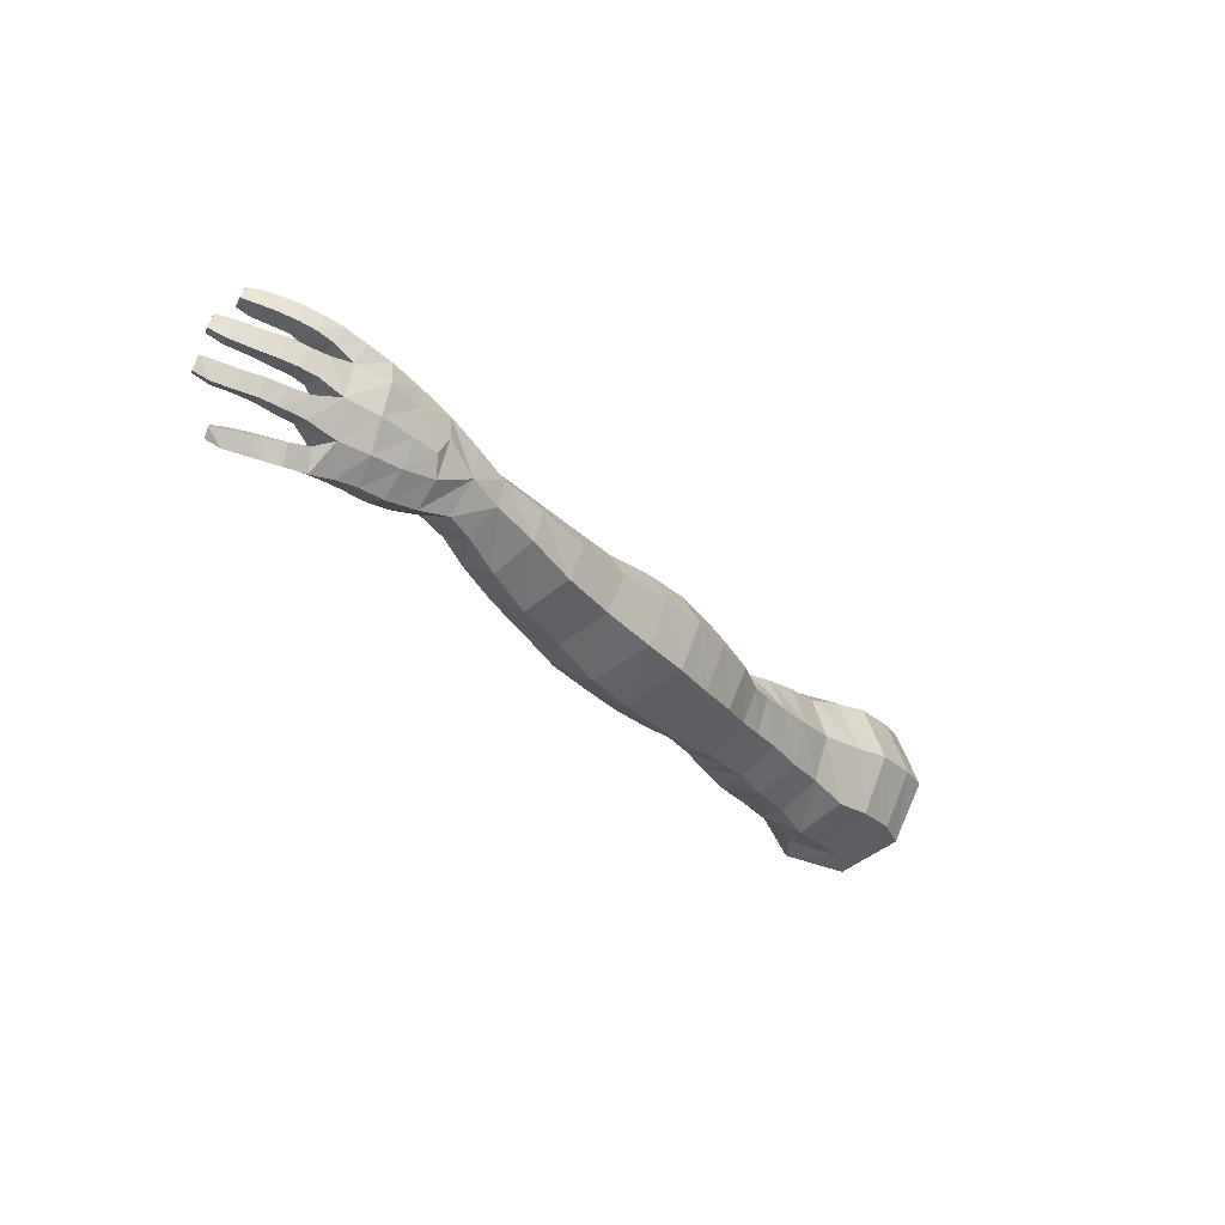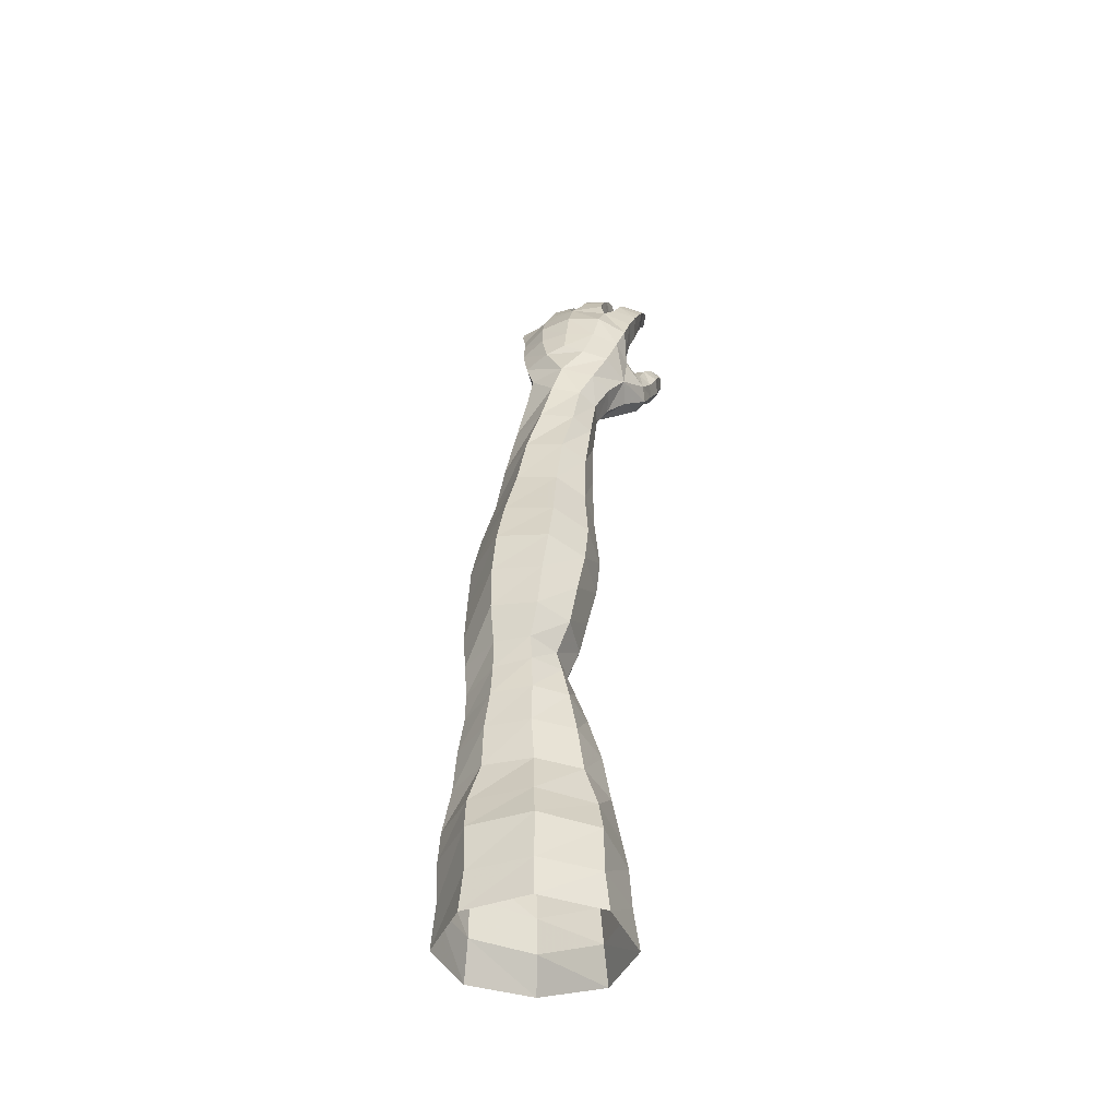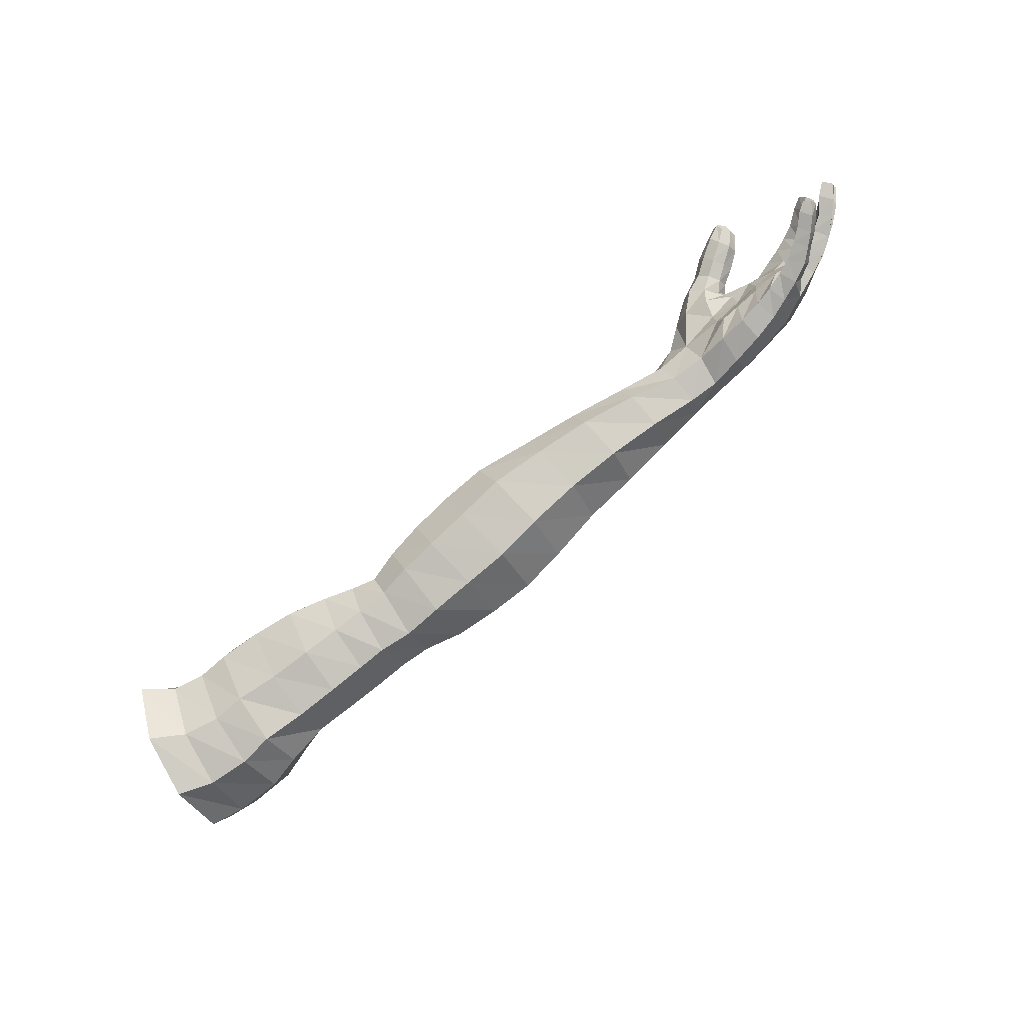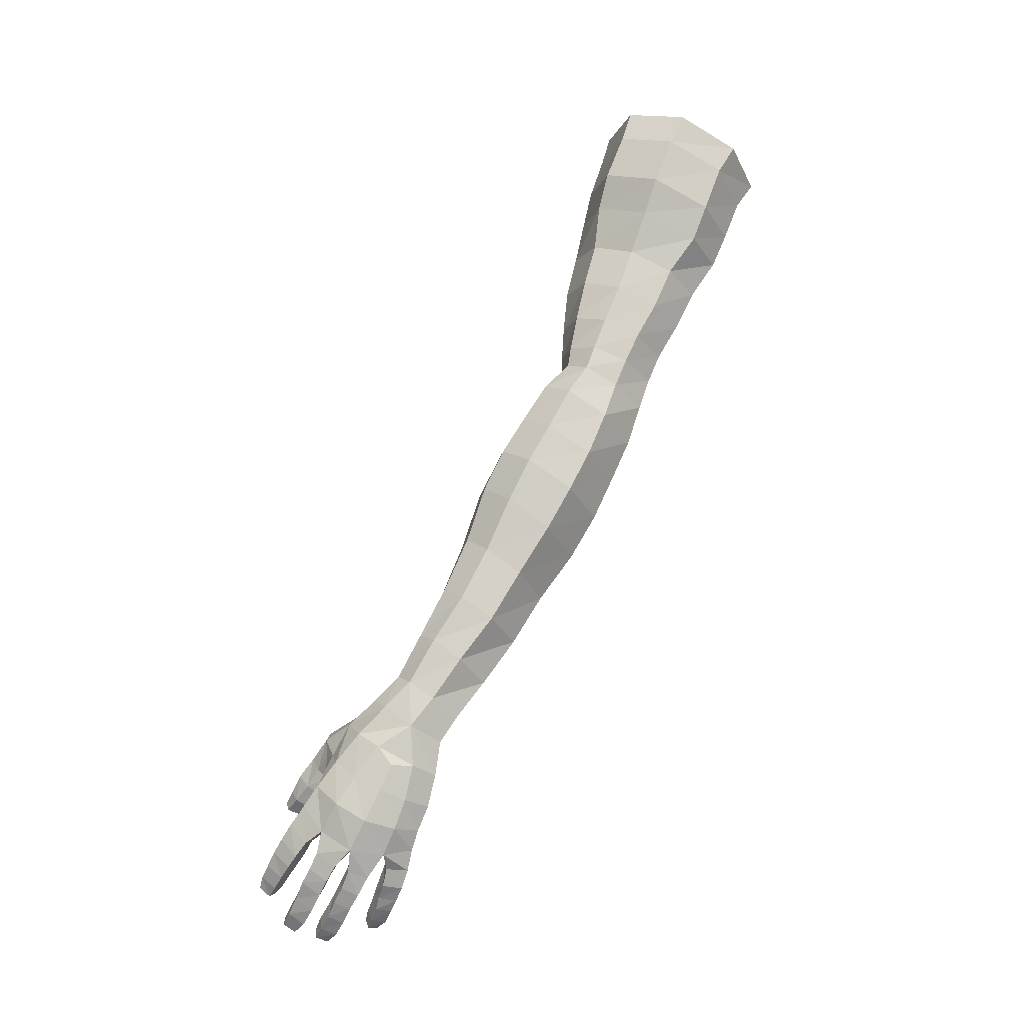
<metadata>
{"format":"obj","ext":"obj","renderer":"f3d","projection":"perspective","resolution":1024,"background":"white","views":[{"elev":-21.2,"azim":110.5,"up":"+Z"},{"elev":56.4,"azim":-95.3,"up":"+Y"},{"elev":-68.5,"azim":24.6,"up":"+Z"},{"elev":59.0,"azim":107.4,"up":"+Y"}]}
</metadata>
<code>
g Mesh
v 1.29 1.673 0.2058
v 1.308 1.746 0.2016
v 1.336 1.794 0.1481
v 1.367 1.789 0.05364
v 1.379 1.709 -0.03202
v 1.352 1.615 -0.00454
v 1.316 1.591 0.08641
v 1.295 1.615 0.1628
v 1.363 1.639 0.2514
v 1.403 1.706 0.2593
v 1.434 1.759 0.2049
v 1.475 1.761 0.09793
v 1.475 1.694 -0.005411
v 1.465 1.594 0.02008
v 1.429 1.567 0.1303
v 1.367 1.585 0.2117
v 1.43 1.587 0.3214
v 1.488 1.645 0.3251
v 1.54 1.717 0.2666
v 1.57 1.733 0.184
v 1.616 1.717 0.1211
v 1.591 1.704 0.0538
v 1.576 1.643 -0.01963
v 1.563 1.553 0.000865
v 1.565 1.522 0.1119
v 1.591 1.508 0.06408
v 1.558 1.518 0.1771
v 1.558 1.467 0.2292
v 1.471 1.484 0.2363
v 1.421 1.529 0.2857
v 1.599 1.604 0.349
v 1.643 1.671 0.3156
v 1.681 1.691 0.2323
v 1.7 1.684 0.1356
v 1.698 1.653 0.04778
v 1.675 1.594 -0.0243
v 1.65 1.518 -0.004043
v 1.654 1.491 0.07883
v 1.661 1.5 0.1603
v 1.649 1.493 0.2348
v 1.623 1.49 0.2822
v 1.609 1.484 0.316
v 1.568 1.447 0.3009
v 1.515 1.438 0.3319
v 1.484 1.471 0.3748
v 1.489 1.516 0.4062
v 1.53 1.552 0.4028
v 1.591 1.552 0.3795
v 1.622 1.524 0.3524
v 1.673 1.537 0.353
v 1.73 1.628 0.3548
v 1.781 1.655 0.2646
v 1.805 1.641 0.1558
v 1.79 1.606 0.05582
v 1.752 1.553 -0.01313
v 1.722 1.487 0.004557
v 1.732 1.467 0.08958
v 1.741 1.476 0.1786
v 1.723 1.486 0.2735
v 1.801 1.589 0.3826
v 1.866 1.585 0.2943
v 1.896 1.576 0.1803
v 1.869 1.546 0.07209
v 1.811 1.511 -0.008898
v 1.779 1.458 0.01112
v 1.82 1.438 0.09087
v 1.857 1.468 0.1954
v 1.827 1.487 0.3021
v 1.764 1.512 0.3807
v 1.624 1.502 0.4035
v 1.588 1.487 0.4371
v 1.678 1.455 0.4278
v 1.646 1.443 0.4688
v 1.719 1.405 0.4584
v 1.694 1.396 0.4845
v 1.556 1.455 0.4381
v 1.608 1.408 0.4701
v 1.66 1.36 0.4816
v 1.642 1.482 0.3675
v 1.684 1.443 0.3933
v 1.726 1.392 0.4183
v 1.549 1.426 0.4129
v 1.591 1.373 0.4385
v 1.643 1.328 0.4583
v 1.566 1.409 0.3693
v 1.611 1.358 0.3941
v 1.66 1.312 0.426
v 1.601 1.419 0.3444
v 1.639 1.376 0.3702
v 1.684 1.33 0.3979
v 1.631 1.45 0.3453
v 1.667 1.41 0.3702
v 1.713 1.36 0.3966
v 1.712 1.3 0.4346
v 1.7 1.285 0.4636
v 1.685 1.297 0.4805
v 1.701 1.318 0.4988
v 1.722 1.35 0.5
v 1.745 1.348 0.4869
v 1.746 1.347 0.4516
v 1.738 1.319 0.4437
v 1.73 1.305 0.4828
v 1.907 1.547 0.3389
v 1.865 1.547 0.4121
v 1.952 1.514 0.362
v 1.908 1.511 0.4304
v 1.947 1.472 0.4479
v 1.983 1.48 0.3798
v 2.013 1.435 0.4002
v 1.985 1.43 0.4608
v 2.015 1.383 0.4752
v 2.042 1.389 0.4183
v 2.041 1.344 0.4783
v 2.06 1.342 0.4363
v 1.818 1.483 0.4054
v 1.867 1.454 0.4207
v 1.906 1.43 0.4356
v 1.947 1.395 0.4459
v 1.984 1.348 0.4635
v 2.017 1.314 0.4662
v 1.87 1.479 0.3365
v 1.92 1.455 0.3507
v 1.954 1.436 0.3653
v 1.98 1.396 0.3835
v 2.008 1.348 0.4042
v 2.036 1.315 0.4275
v 1.891 1.482 0.2972
v 1.931 1.548 0.29
v 1.953 1.531 0.2185
v 1.978 1.51 0.3013
v 1.998 1.496 0.2343
v 2.019 1.471 0.3168
v 2.038 1.453 0.2499
v 2.062 1.416 0.3285
v 2.082 1.401 0.2656
v 2.105 1.364 0.3442
v 2.12 1.346 0.2871
v 2.141 1.299 0.3163
v 2.131 1.312 0.3583
v 1.938 1.454 0.3121
v 1.982 1.427 0.3233
v 2.026 1.384 0.3362
v 2.067 1.333 0.3542
v 2.105 1.291 0.3682
v 1.917 1.469 0.2253
v 2.111 1.276 0.3186
v 1.96 1.444 0.2409
v 1.998 1.409 0.2529
v 2.041 1.367 0.2712
v 2.08 1.313 0.2938
v 1.917 1.459 0.1897
v 1.953 1.514 0.1714
v 1.911 1.439 0.12
v 1.945 1.496 0.1058
v 1.892 1.485 0.05587
v 1.869 1.466 -0.01149
v 1.832 1.422 0.01872
v 1.861 1.443 0.07514
v 1.999 1.47 0.182
v 2 1.451 0.1239
v 2.039 1.424 0.1976
v 2.04 1.405 0.1426
v 2.077 1.374 0.2104
v 2.077 1.352 0.1583
v 2.108 1.3 0.1767
v 2.108 1.32 0.2298
v 2.13 1.275 0.2463
v 2.127 1.254 0.2059
v 1.961 1.426 0.2025
v 1.998 1.392 0.2138
v 2.035 1.35 0.2296
v 2.067 1.297 0.2495
v 2.097 1.253 0.259
v 1.96 1.402 0.1361
v 2.001 1.368 0.1537
v 2.041 1.325 0.1699
v 2.066 1.27 0.1914
v 2.095 1.234 0.2179
v 1.938 1.44 0.05548
v 1.922 1.421 -0.005398
v 1.967 1.392 0.06394
v 1.955 1.373 0.006648
v 1.997 1.351 0.06661
v 1.982 1.332 0.01718
v 2.023 1.303 0.0765
v 2.009 1.284 0.03159
v 2.04 1.262 0.08478
v 2.025 1.243 0.05822
v 1.877 1.388 0.02433
v 1.917 1.344 0.03426
v 1.948 1.304 0.0454
v 1.975 1.259 0.05877
v 2.002 1.233 0.07291
v 1.899 1.402 0.08203
v 1.936 1.36 0.08957
v 1.967 1.325 0.09447
v 1.988 1.281 0.1038
v 2.011 1.247 0.105
v -0.8514 2.161 -0.4841
v -0.7293 2.182 -0.4582
v -0.875 1.952 -0.4002
v -0.7558 2 -0.3786
v -0.8887 1.839 -0.196
v -0.7804 1.896 -0.1852
v -0.9192 1.944 0.007202
v -0.8015 1.979 0.005053
v -0.9102 2.164 0.09206
v -0.7874 2.176 0.08384
v -0.8721 2.371 0.008678
v -0.754 2.366 0.006281
v -0.8417 2.456 -0.1941
v -0.7271 2.442 -0.1825
v -0.8327 2.363 -0.398
v -0.7159 2.361 -0.3742
v -0.5879 2.157 -0.4483
v -0.6297 1.996 -0.3648
v -0.5644 2.323 -0.3644
v -0.6685 1.892 -0.1757
v -0.5722 2.4 -0.1686
v -0.6793 1.956 0.008145
v -0.6049 2.323 0.01917
v -0.6494 2.137 0.08927
v -0.4792 2.115 -0.4332
v -0.522 1.965 -0.3489
v -0.4573 2.265 -0.3531
v -0.5638 1.861 -0.1676
v -0.465 2.333 -0.1624
v -0.5719 1.912 0.006734
v -0.4978 2.258 0.01748
v -0.541 2.081 0.08418
v -0.336 2.096 -0.3927
v -0.3742 1.944 -0.3342
v -0.324 2.217 -0.3026
v -0.4177 1.833 -0.153
v -0.3344 2.259 -0.1511
v -0.42 1.892 0.01891
v -0.3567 2.206 -0.0085
v -0.3892 2.062 0.06936
v -0.1945 2.064 -0.3695
v -0.2309 1.911 -0.3185
v -0.1813 2.185 -0.2861
v -0.2673 1.814 -0.1493
v -0.1895 2.227 -0.1468
v -0.2672 1.871 0.0123
v -0.2091 2.177 -0.0143
v -0.2385 2.037 0.05838
v -0.07226 2.037 -0.3409
v -0.1048 1.889 -0.2853
v -0.05374 2.158 -0.2589
v -0.1301 1.817 -0.1378
v -0.05844 2.193 -0.1331
v -0.1235 1.875 -0.009581
v -0.07309 2.141 -0.02422
v -0.09695 2.015 0.02929
v 0.02475 2.012 -0.3304
v -0.00025 1.87 -0.2586
v 0.04931 2.132 -0.244
v -0.01926 1.824 -0.1351
v 0.05144 2.168 -0.1254
v -0.01117 1.874 -0.03349
v 0.03728 2.106 -0.03542
v 0.014 1.99 0.002142
v 0.1386 1.995 -0.3272
v 0.1052 1.847 -0.2386
v 0.1489 2.114 -0.2352
v 0.06854 1.826 -0.1311
v 0.1353 2.156 -0.1225
v 0.06102 1.878 -0.04811
v 0.1053 2.092 -0.04566
v 0.07819 1.983 -0.01526
v 0.2671 1.952 -0.3243
v 0.2098 1.8 -0.2272
v 0.2834 2.11 -0.2337
v 0.164 1.774 -0.09862
v 0.2522 2.159 -0.09169
v 0.1572 1.837 -0.008167
v 0.2142 2.09 0.004872
v 0.1803 1.958 0.03254
v 0.413 1.912 -0.3049
v 0.3356 1.756 -0.2117
v 0.4338 2.085 -0.2201
v 0.2825 1.727 -0.06893
v 0.3985 2.134 -0.06366
v 0.2791 1.793 0.02788
v 0.3543 2.065 0.04274
v 0.311 1.923 0.07235
v 0.5609 1.872 -0.2837
v 0.4798 1.71 -0.1848
v 0.5778 2.054 -0.1948
v 0.4199 1.683 -0.03481
v 0.5369 2.102 -0.03216
v 0.4114 1.752 0.0664
v 0.4875 2.028 0.0799
v 0.4408 1.884 0.1133
v 0.7093 1.82 -0.2441
v 0.6334 1.659 -0.1498
v 0.721 2.002 -0.1588
v 0.5725 1.644 -0.004439
v 0.6776 2.046 -0.004033
v 0.5583 1.715 0.09394
v 0.6264 1.975 0.1047
v 0.5807 1.84 0.1399
v 0.8812 1.776 -0.1821
v 0.8201 1.634 -0.1039
v 0.8885 1.935 -0.1063
v 0.7701 1.627 0.01896
v 0.8506 1.97 0.02214
v 0.7553 1.694 0.102
v 0.8071 1.911 0.1116
v 0.77 1.8 0.1413
v 1.056 1.739 -0.1372
v 1.002 1.613 -0.06842
v 1.062 1.882 -0.06002
v 0.9604 1.61 0.04256
v 1.028 1.913 0.05809
v 0.9486 1.67 0.1176
v 0.9909 1.861 0.1343
v 0.9604 1.764 0.1559
v 1.229 1.718 -0.08221
v 1.189 1.607 -0.03396
v 1.221 1.835 0.002881
v 1.151 1.599 0.06312
v 1.187 1.851 0.1101
v 1.136 1.645 0.1335
v 1.157 1.802 0.169
v 1.138 1.72 0.1765
f 30 16 15 29
f 17 9 16 30
f 1 9 10 2
f 11 3 2 10
f 12 4 3 11
f 13 5 4 12
f 14 6 5 13
f 15 7 6 14
f 16 8 7 15
f 9 1 8 16
f 9 17 18 10
f 18 19 11 10
f 19 20 12 11
f 20 21 22 12
f 23 13 12 22
f 24 14 13 23
f 26 25 14 24
f 25 27 15 14
f 27 28 29 15
f 18 31 32 19
f 33 20 19 32
f 33 34 21 20
f 35 22 21 34
f 36 23 22 35
f 37 24 23 36
f 38 26 24 37
f 39 25 26 38
f 39 40 27 25
f 40 41 28 27
f 41 42 43 28
f 43 44 29 28
f 44 45 30 29
f 45 46 17 30
f 46 47 18 17
f 47 48 31 18
f 48 49 50 31
f 51 32 31 50
f 52 33 32 51
f 53 34 33 52
f 54 35 34 53
f 55 36 35 54
f 56 37 36 55
f 57 38 37 56
f 58 39 38 57
f 39 58 59 40
f 59 50 41 40
f 50 49 42 41
f 51 60 61 52
f 62 53 52 61
f 63 54 53 62
f 54 63 64 55
f 65 56 55 64
f 66 57 56 65
f 57 66 67 58
f 68 59 58 67
f 69 50 59 68
f 60 51 50 69
f 47 71 70 48
f 71 73 72 70
f 73 75 74 72
f 47 46 76 71
f 77 73 71 76
f 73 77 78 75
f 48 70 79 49
f 79 70 72 80
f 74 81 80 72
f 46 45 82 76
f 83 77 76 82
f 77 83 84 78
f 45 44 85 82
f 86 83 82 85
f 83 86 87 84
f 44 43 88 85
f 89 86 85 88
f 86 89 90 87
f 43 42 91 88
f 92 89 88 91
f 89 92 93 90
f 42 49 79 91
f 80 92 91 79
f 92 80 81 93
f 90 94 95 87
f 95 96 84 87
f 96 97 78 84
f 97 98 75 78
f 98 99 74 75
f 99 100 81 74
f 101 93 81 100
f 93 101 94 90
f 98 97 102 99
f 102 101 100 99
f 102 95 94 101
f 95 102 97 96
f 60 104 103 61
f 104 106 105 103
f 106 107 108 105
f 107 110 109 108
f 110 111 112 109
f 111 113 114 112
f 60 69 115 104
f 104 115 116 106
f 107 106 116 117
f 107 117 118 110
f 110 118 119 111
f 113 111 119 120
f 69 68 121 115
f 116 115 121 122
f 117 116 122 123
f 118 117 123 124
f 119 118 124 125
f 120 119 125 126
f 113 120 126 114
f 126 125 112 114
f 125 124 109 112
f 124 123 108 109
f 123 122 105 108
f 122 121 103 105
f 121 68 61 103
f 68 127 128 61
f 128 129 62 61
f 128 130 131 129
f 131 130 132 133
f 133 132 134 135
f 135 134 136 137
f 136 139 138 137
f 130 128 127 140
f 141 132 130 140
f 132 141 142 134
f 134 142 143 136
f 136 143 144 139
f 62 129 145 67
f 129 131 147 145
f 131 133 148 147
f 133 135 149 148
f 135 137 150 149
f 137 138 146 150
f 139 144 146 138
f 144 143 150 146
f 143 142 149 150
f 141 148 149 142
f 140 147 148 141
f 127 145 147 140
f 68 67 145 127
f 67 151 152 62
f 151 67 66 153
f 154 63 62 152
f 153 66 63 154
f 63 155 156 64
f 157 65 64 156
f 158 66 65 157
f 66 158 155 63
f 152 159 160 154
f 159 161 162 160
f 162 161 163 164
f 166 165 164 163
f 165 166 167 168
f 152 151 169 159
f 161 159 169 170
f 170 171 163 161
f 163 171 172 166
f 166 172 173 167
f 153 154 160 174
f 174 160 162 175
f 164 176 175 162
f 176 164 165 177
f 177 165 168 178
f 173 178 168 167
f 172 177 178 173
f 171 176 177 172
f 170 175 176 171
f 169 174 175 170
f 151 153 174 169
f 155 179 180 156
f 180 179 181 182
f 182 181 183 184
f 184 183 185 186
f 186 185 187 188
f 156 180 189 157
f 189 180 182 190
f 190 182 184 191
f 191 184 186 192
f 192 186 188 193
f 158 157 189 194
f 194 189 190 195
f 195 190 191 196
f 192 197 196 191
f 197 192 193 198
f 198 193 188 187
f 185 197 198 187
f 185 183 196 197
f 181 195 196 183
f 195 181 179 194
f 179 155 158 194
f 200 202 201 199
f 202 204 203 201
f 204 206 205 203
f 206 208 207 205
f 208 210 209 207
f 210 212 211 209
f 212 214 213 211
f 214 200 199 213
f 215 216 202 200
f 217 215 200 214
f 216 218 204 202
f 219 217 214 212
f 218 220 206 204
f 221 219 212 210
f 220 222 208 206
f 222 221 210 208
f 8 1 326 324
f 1 2 325 326
f 2 3 323 325
f 7 8 324 322
f 223 224 216 215
f 225 223 215 217
f 224 226 218 216
f 227 225 217 219
f 226 228 220 218
f 229 227 219 221
f 228 230 222 220
f 230 229 221 222
f 231 232 224 223
f 233 231 223 225
f 232 234 226 224
f 235 233 225 227
f 234 236 228 226
f 237 235 227 229
f 236 238 230 228
f 238 237 229 230
f 239 240 232 231
f 241 239 231 233
f 240 242 234 232
f 243 241 233 235
f 242 244 236 234
f 245 243 235 237
f 244 246 238 236
f 246 245 237 238
f 247 248 240 239
f 249 247 239 241
f 248 250 242 240
f 251 249 241 243
f 250 252 244 242
f 253 251 243 245
f 252 254 246 244
f 254 253 245 246
f 255 256 248 247
f 257 255 247 249
f 256 258 250 248
f 259 257 249 251
f 258 260 252 250
f 261 259 251 253
f 260 262 254 252
f 262 261 253 254
f 263 264 256 255
f 265 263 255 257
f 264 266 258 256
f 267 265 257 259
f 266 268 260 258
f 269 267 259 261
f 268 270 262 260
f 270 269 261 262
f 271 272 264 263
f 273 271 263 265
f 272 274 266 264
f 275 273 265 267
f 274 276 268 266
f 277 275 267 269
f 276 278 270 268
f 278 277 269 270
f 279 280 272 271
f 281 279 271 273
f 280 282 274 272
f 283 281 273 275
f 282 284 276 274
f 285 283 275 277
f 284 286 278 276
f 286 285 277 278
f 287 288 280 279
f 289 287 279 281
f 288 290 282 280
f 291 289 281 283
f 290 292 284 282
f 293 291 283 285
f 292 294 286 284
f 294 293 285 286
f 295 296 288 287
f 297 295 287 289
f 296 298 290 288
f 299 297 289 291
f 298 300 292 290
f 301 299 291 293
f 300 302 294 292
f 302 301 293 294
f 303 304 296 295
f 305 303 295 297
f 304 306 298 296
f 307 305 297 299
f 306 308 300 298
f 309 307 299 301
f 308 310 302 300
f 310 309 301 302
f 311 312 304 303
f 313 311 303 305
f 312 314 306 304
f 315 313 305 307
f 314 316 308 306
f 317 315 307 309
f 316 318 310 308
f 318 317 309 310
f 319 320 312 311
f 321 319 311 313
f 320 322 314 312
f 323 321 313 315
f 322 324 316 314
f 325 323 315 317
f 324 326 318 316
f 326 325 317 318
f 5 6 320 319
f 4 5 319 321
f 6 7 322 320
f 3 4 321 323

</code>
